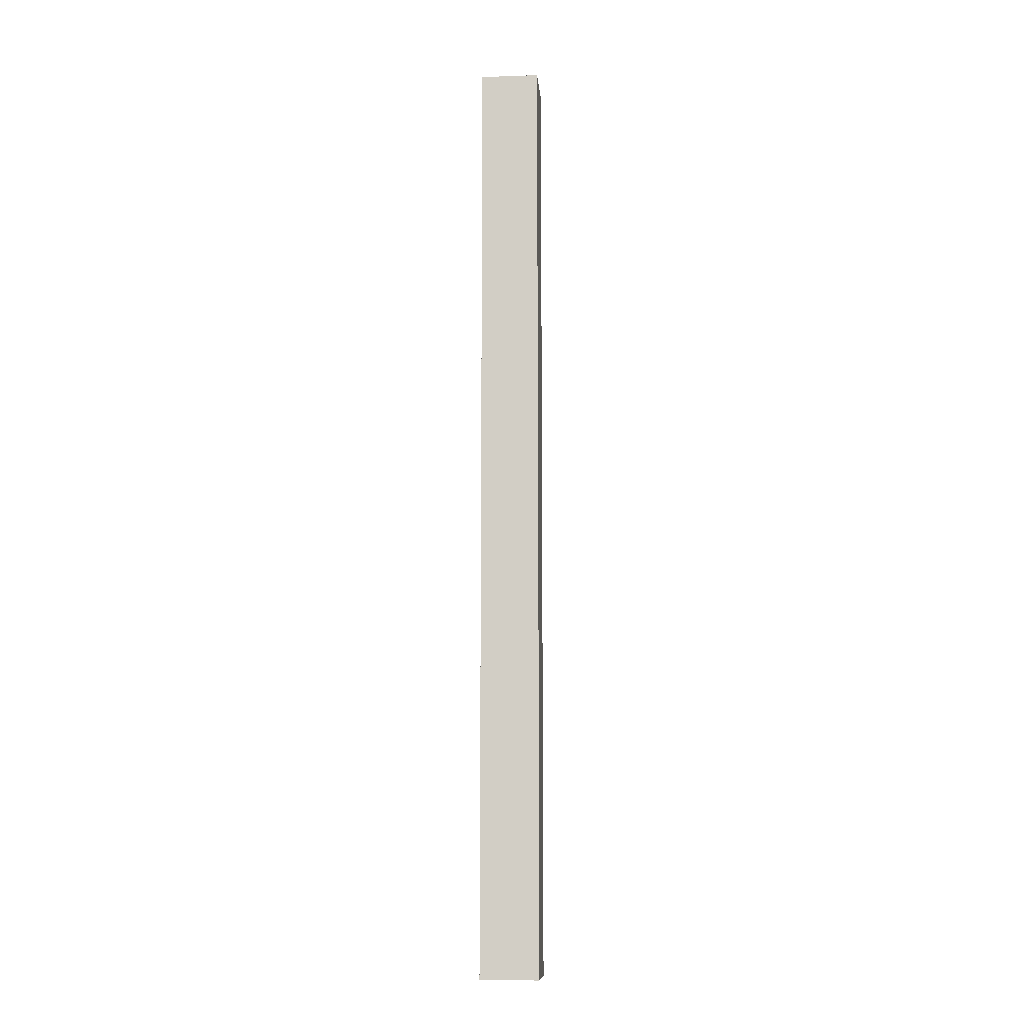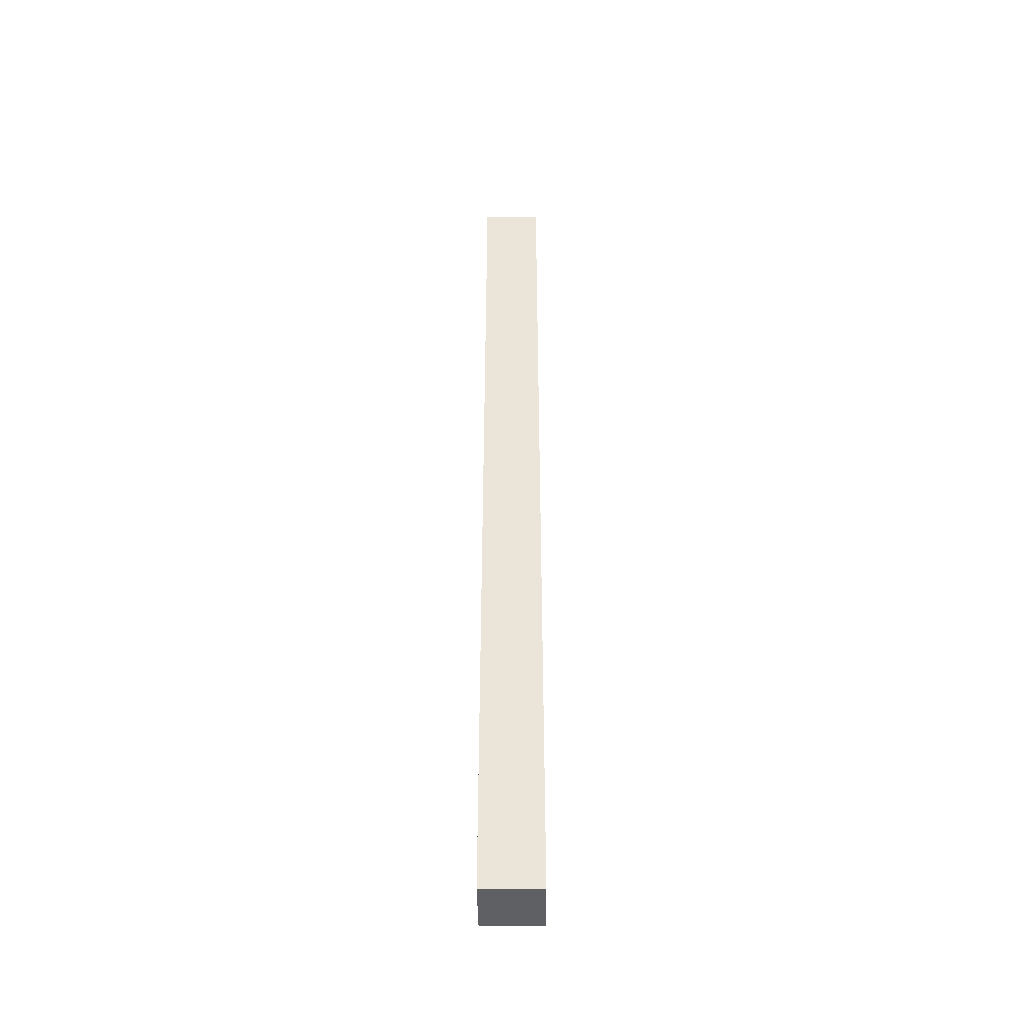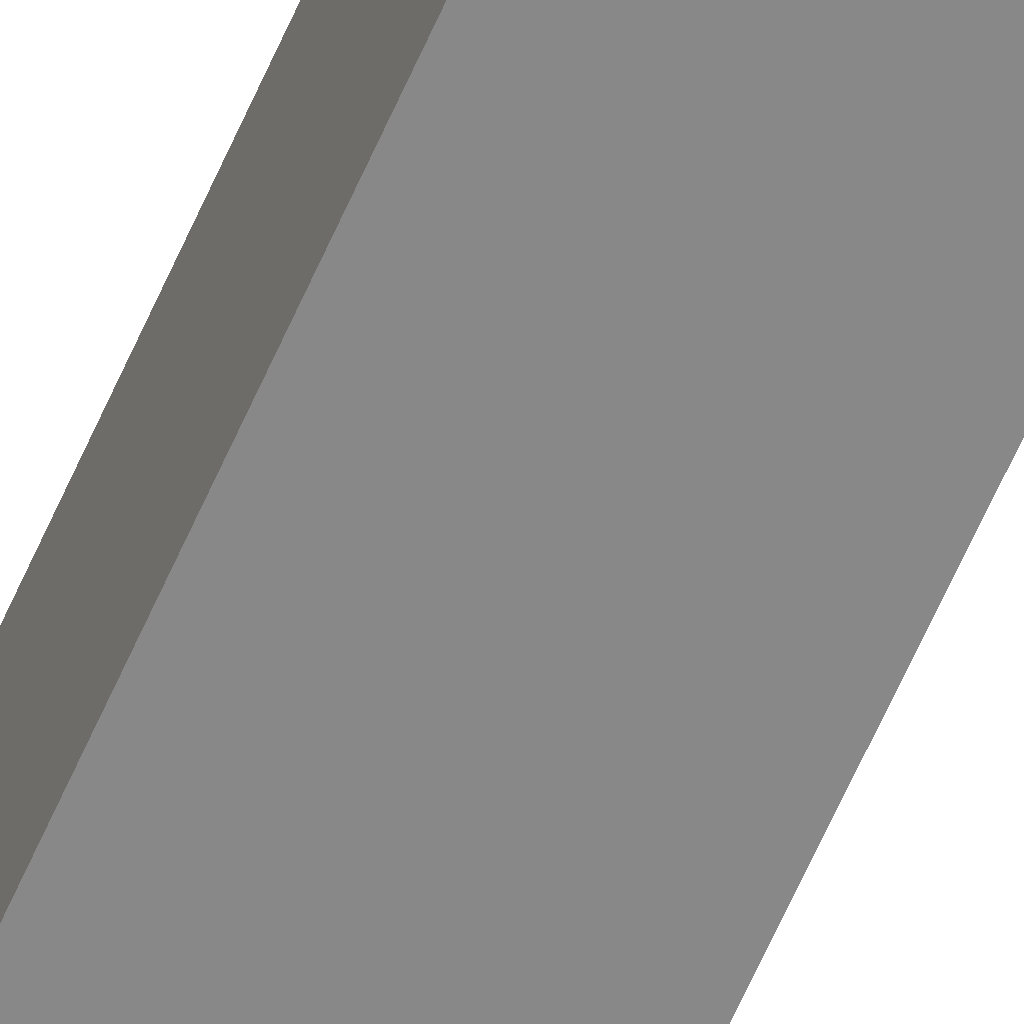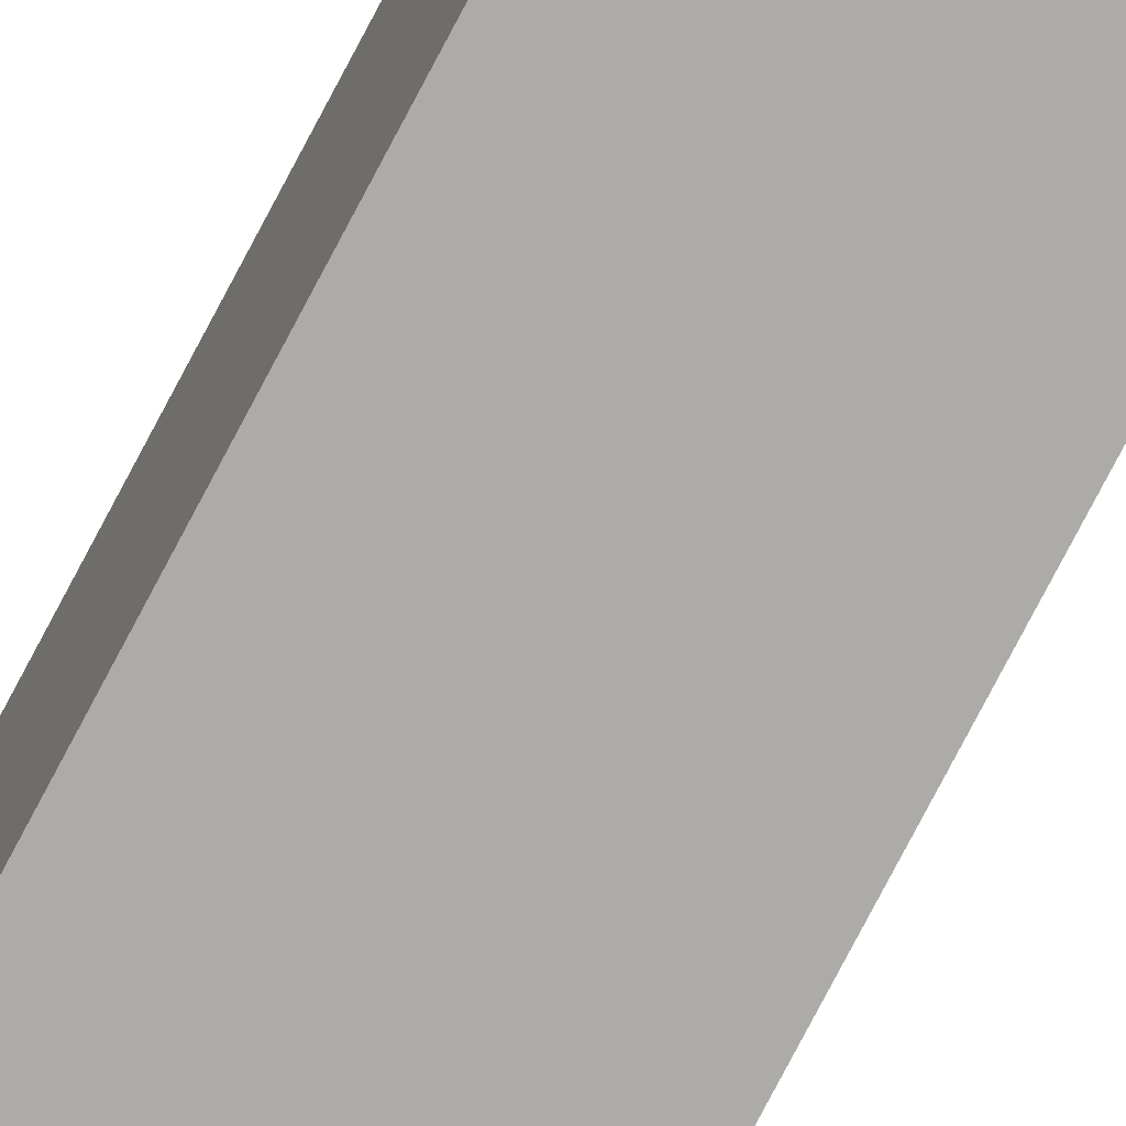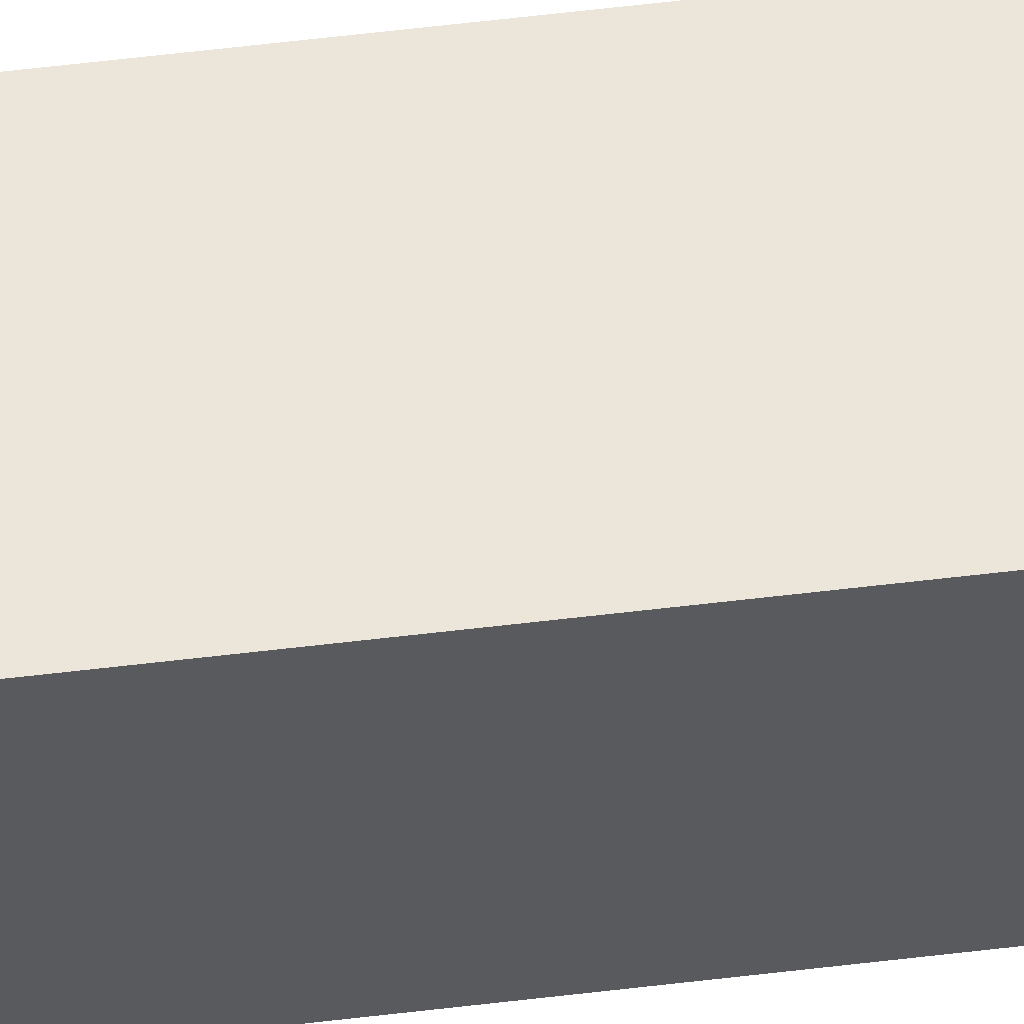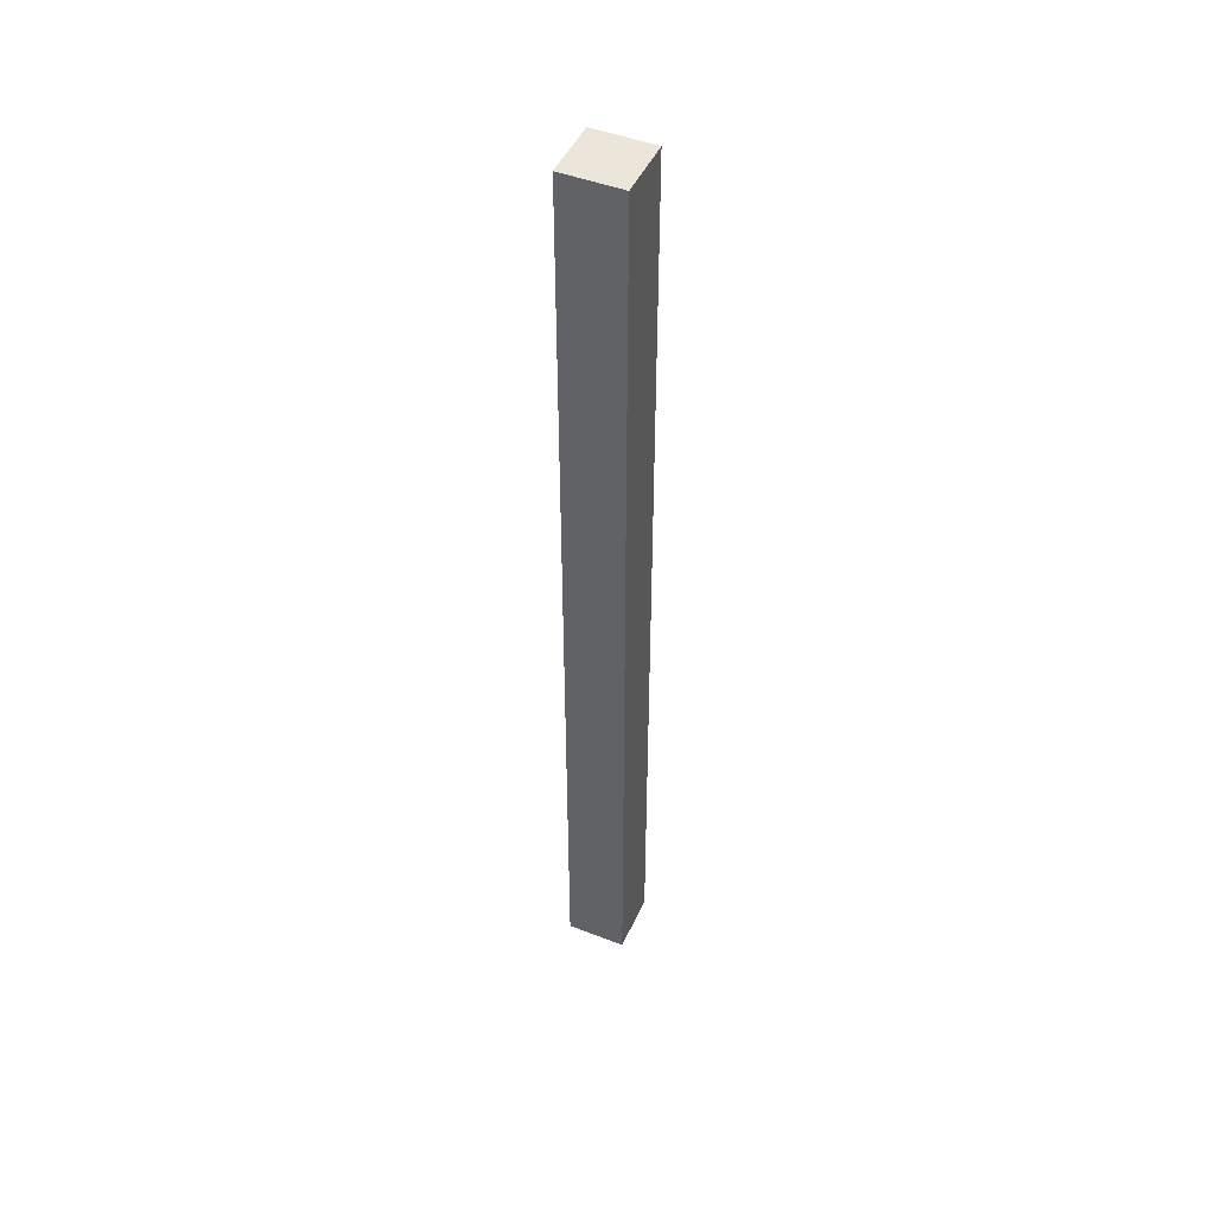
<metadata>
{"format":"obj","ext":"obj","renderer":"f3d","projection":"perspective","resolution":1024,"background":"white","views":[{"elev":-10.4,"azim":-85.1,"up":"+Y"},{"elev":-44.0,"azim":-89.2,"up":"+Y"},{"elev":-62.9,"azim":156.4,"up":"+Z"},{"elev":-76.2,"azim":152.4,"up":"+Z"},{"elev":57.4,"azim":-97.2,"up":"+Z"},{"elev":47.2,"azim":-66.3,"up":"+Y"}]}
</metadata>
<code>
g pb_Mesh320064
v 2 -64 2
v -2 -64 2
v 2 0 2
v -2 0 2
v -2 -64 2
v -2 -64 -2
v -2 0 2
v -2 0 -2
v -2 -64 -2
v 2 -64 -2
v -2 0 -2
v 2 0 -2
v 2 -64 -2
v 2 -64 2
v 2 0 -2
v 2 0 2
v 2 0 2
v -2 0 2
v 2 0 -2
v -2 0 -2
v 2 -64 -2
v -2 -64 -2
v 2 -64 2
v -2 -64 2
g pb_Mesh320064_0
g pb_Mesh320064_1
f 3 2 1
f 3 4 2
f 7 6 5
f 7 8 6
f 11 10 9
f 11 12 10
f 15 14 13
f 15 16 14
f 19 18 17
f 19 20 18
f 23 22 21
f 23 24 22

</code>
